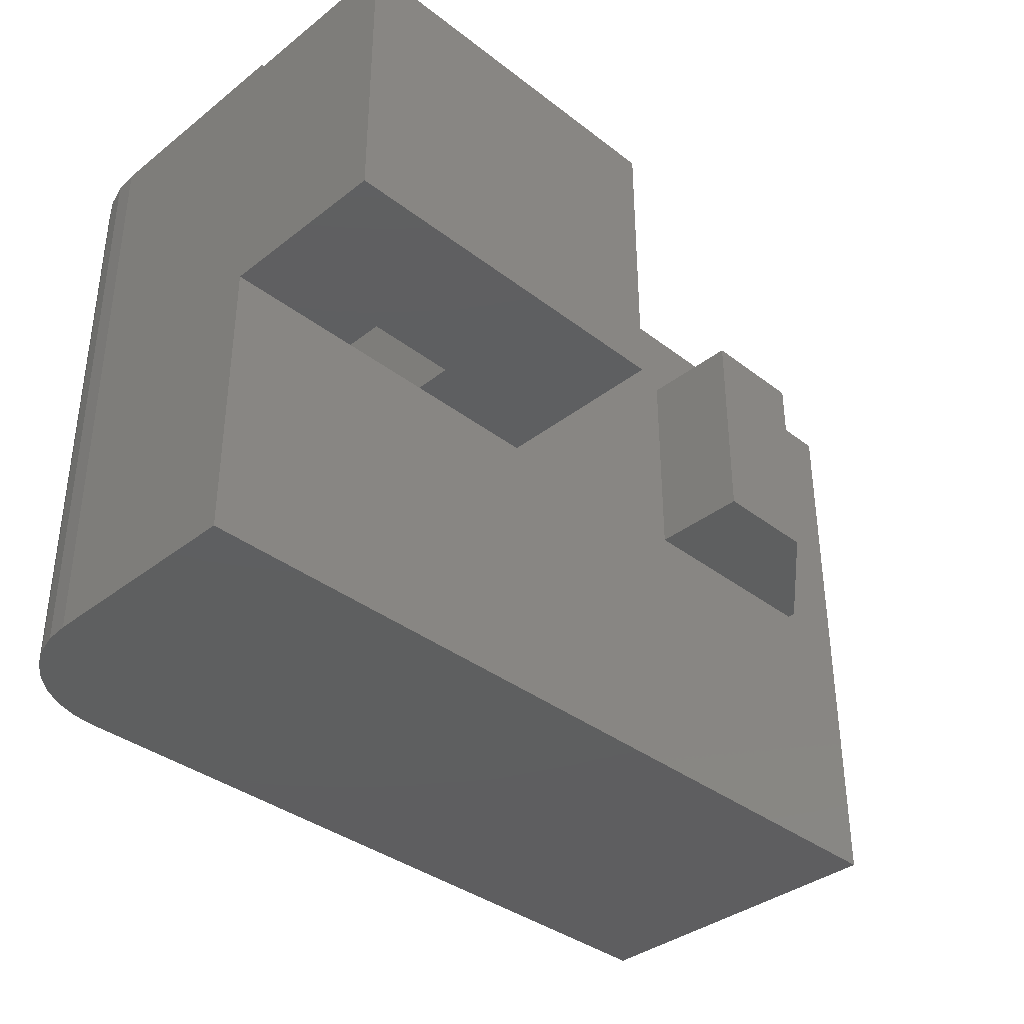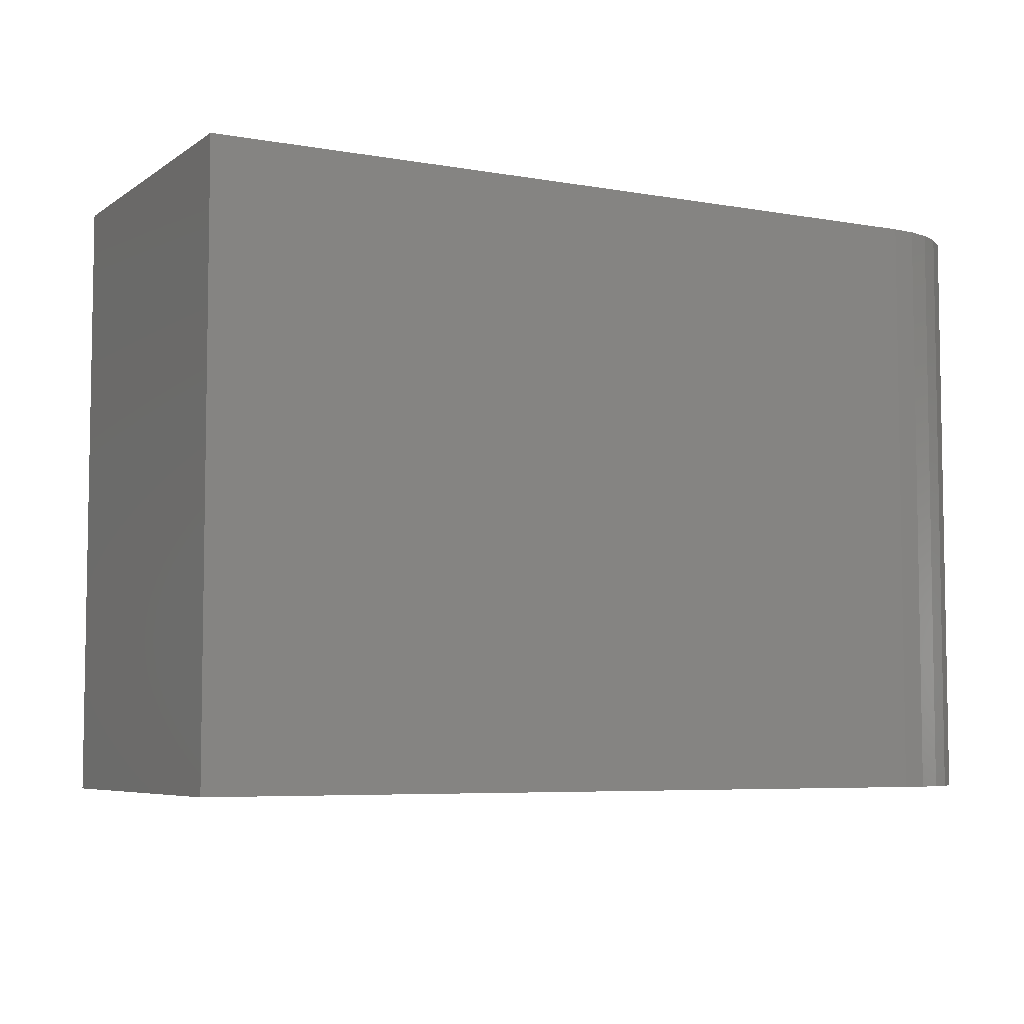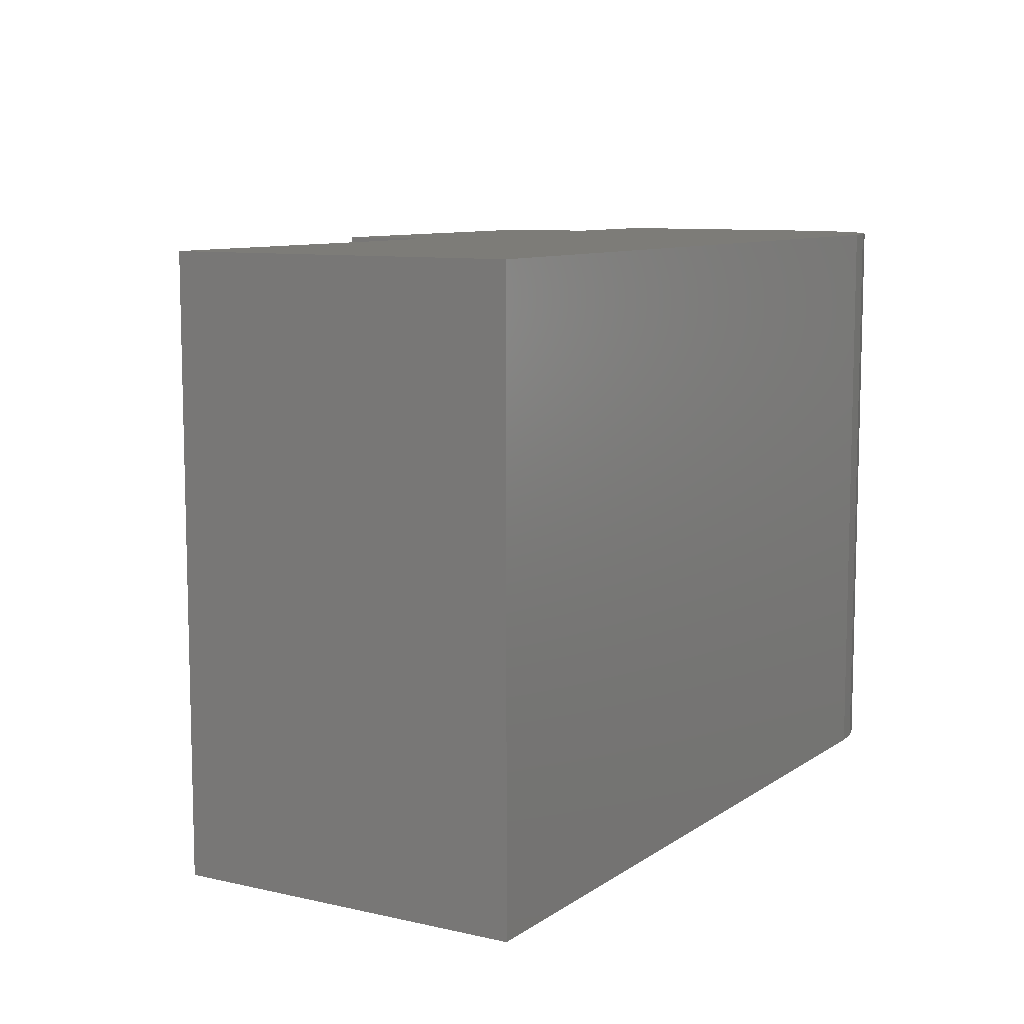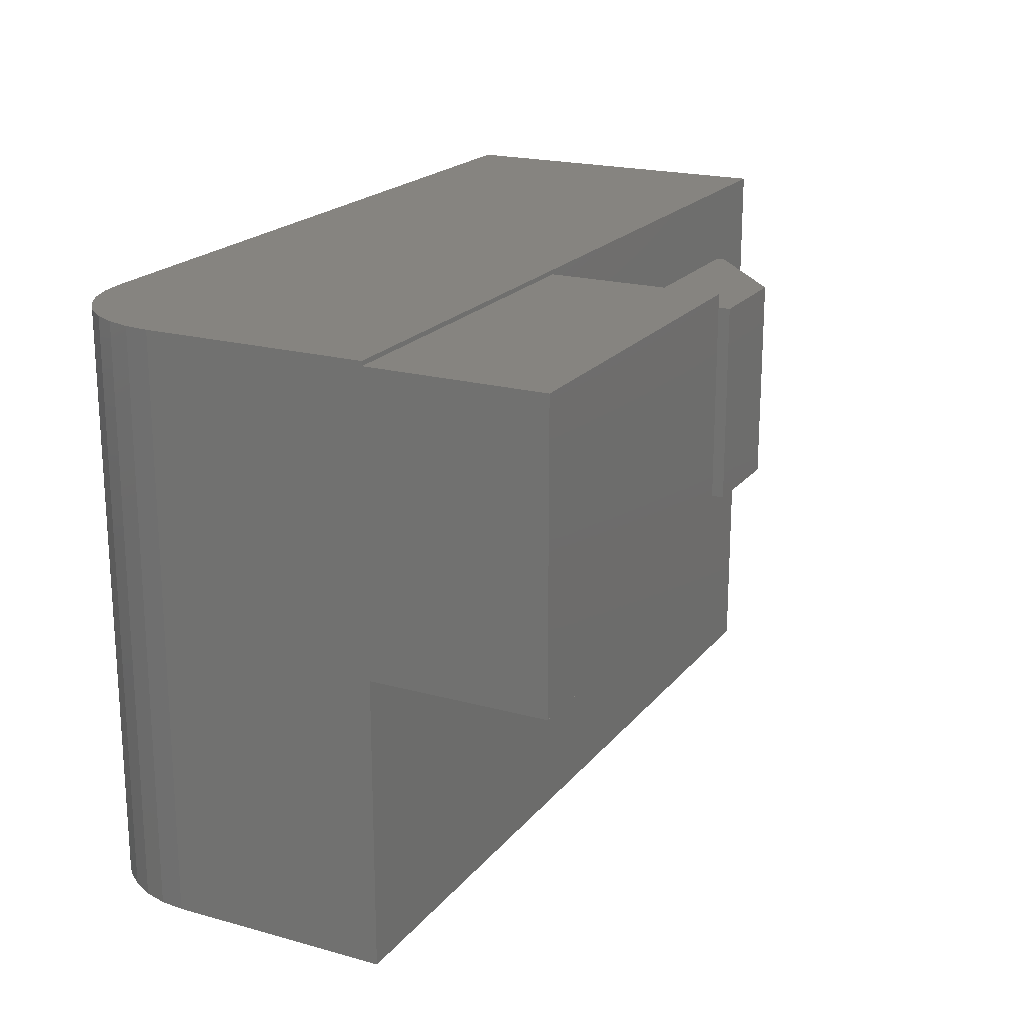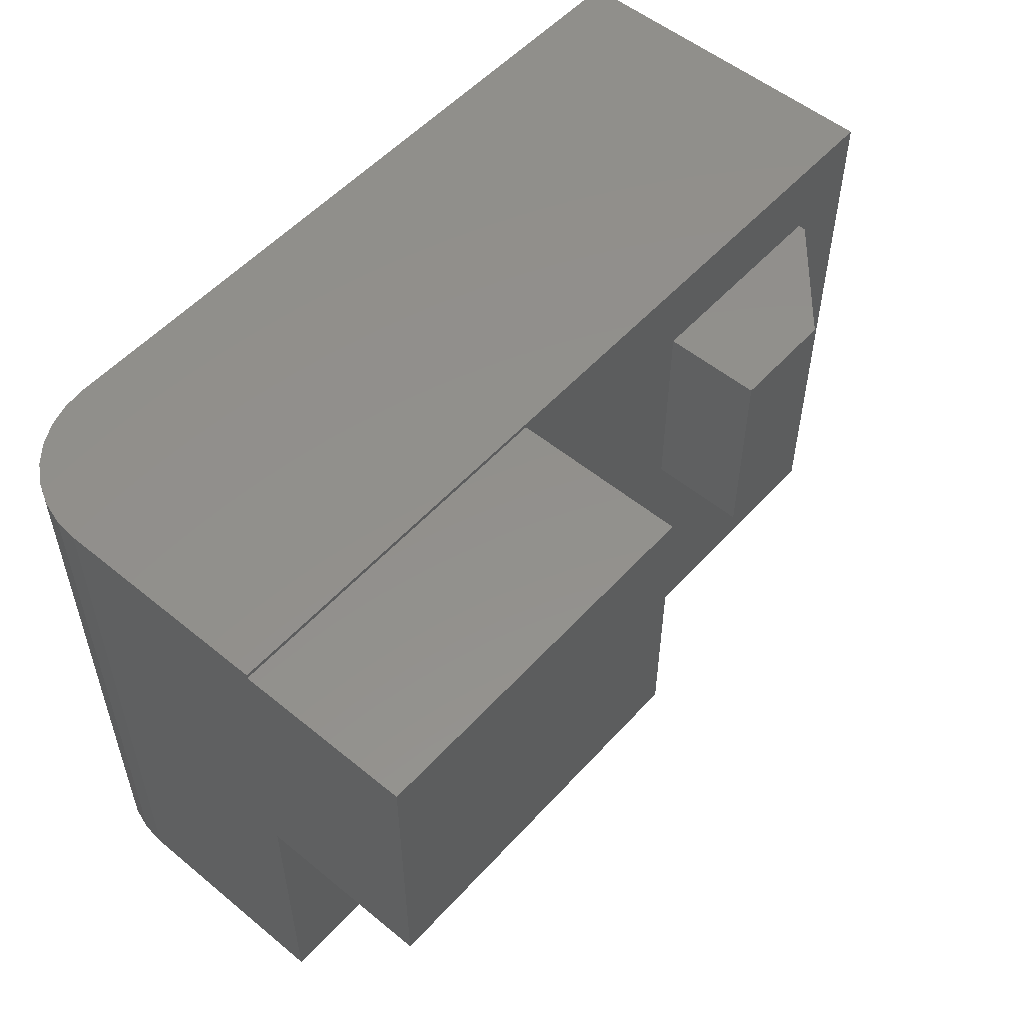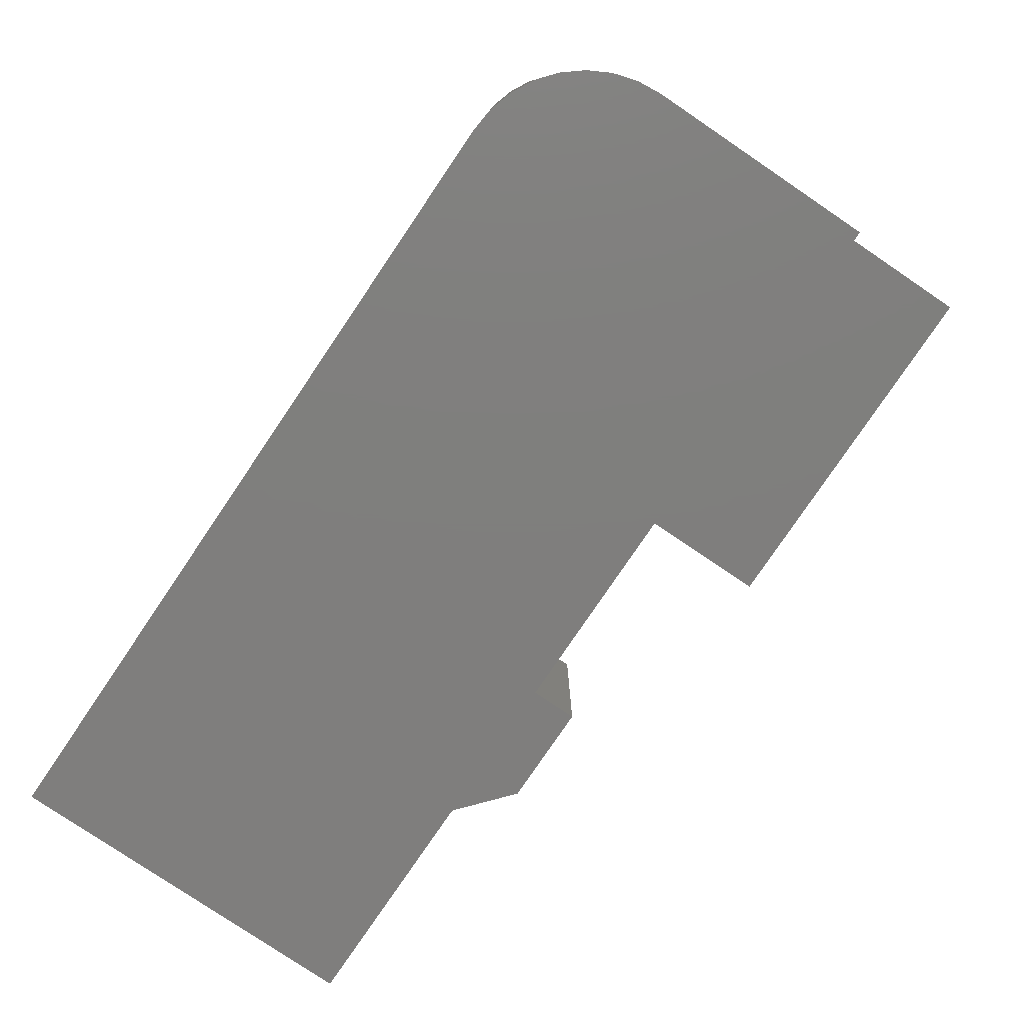
<metadata>
{"format":"stl","ext":"stl","renderer":"f3d","projection":"perspective","resolution":1024,"background":"white","views":[{"elev":-36.8,"azim":-44.8,"up":"+Z"},{"elev":-6.0,"azim":151.8,"up":"+Z"},{"elev":9.2,"azim":120.9,"up":"+Z"},{"elev":20.0,"azim":-63.0,"up":"+Z"},{"elev":53.7,"azim":-48.9,"up":"+Z"},{"elev":-78.6,"azim":-124.1,"up":"+Z"}]}
</metadata>
<code>
# stl→obj: 60 verts, 116 faces
v 0.5312 -0.375 0.2188
v 0.6406 -0.375 0.2188
v 0.5312 -0.375 0.4375
v 0.6406 -0.375 0.4375
v 0.5312 -0.2734 0.4375
v 0.75 -0.2812 0.4375
v 0.75 -0.2734 0.4375
v 0.75 -0.2812 0.2188
v 0.75 -0.2734 0.2188
v 0.5312 -0.2734 0.2188
v 0.2969 -0.2734 0.5156
v -0.07812 -0.2734 0.5202
v -0.07812 -0.2734 0.5156
v 0.8281 -0.2734 0.5202
v 0.8281 -0.2734 -0.07812
v 0.2969 -0.2734 0.2188
v -0.07812 -0.2734 -0.07812
v 0.1562 -0.2734 0.2188
v 0.0625 -0.2734 0.2188
v -0.07812 -0.2734 0.2188
v 0.0625 -0.1328 0.2188
v 0.1562 -0.1328 0.2188
v -0.07812 -0.4531 0.2188
v 0.0625 -0.3125 0.2188
v 0.2969 -0.4531 0.2188
v 0.1562 -0.3125 0.2188
v 0.0625 -0.3125 0.375
v 0.1562 -0.3125 0.375
v 0.1562 -0.1328 0.375
v 0.0625 -0.1328 0.0625
v 0.0625 -0.0625 0.0625
v 0.0625 -0.1328 0.375
v 0.0625 -0.0625 0.3796
v 0.0625 -0.1328 0.3796
v 0.8281 0.07812 -0.07812
v 0.8281 0.07812 0.5202
v -0.07812 -0.04688 -0.07812
v -0.07572 -0.02249 -0.07812
v 0.04688 0.07812 -0.07812
v -0.06861 0.0009604 -0.07812
v -0.05706 0.02257 -0.07812
v -0.04151 0.04151 -0.07812
v -0.02257 0.05706 -0.07812
v -0.0009604 0.06861 -0.07812
v 0.02249 0.07572 -0.07812
v 0.04688 0.07812 0.5202
v 0.02249 0.07572 0.5202
v -0.0009604 0.06861 0.5202
v -0.02257 0.05706 0.5202
v -0.04151 0.04151 0.5202
v -0.05706 0.02257 0.5202
v -0.06861 0.0009604 0.5202
v -0.07572 -0.02249 0.5202
v -0.07812 -0.04688 0.5202
v -0.07812 -0.4531 0.5156
v 0.2969 -0.4531 0.5156
v 0.6875 -0.1328 0.0625
v 0.6875 -0.0625 0.0625
v 0.6875 -0.0625 0.3796
v 0.6875 -0.1328 0.3796
f 1 2 3
f 3 2 4
f 3 4 5
f 5 4 6
f 5 6 7
f 8 9 6
f 6 9 7
f 1 10 2
f 2 10 9
f 2 9 8
f 4 2 6
f 6 2 8
f 3 5 1
f 1 5 10
f 11 12 13
f 14 12 11
f 14 11 7
f 14 7 9
f 14 9 15
f 15 9 10
f 15 10 16
f 15 16 17
f 17 16 18
f 17 18 19
f 17 19 20
f 16 10 11
f 11 10 5
f 11 5 7
f 19 18 21
f 21 18 22
f 20 19 23
f 23 19 24
f 23 24 25
f 25 24 26
f 25 26 16
f 16 26 18
f 24 27 26
f 26 27 28
f 22 18 29
f 29 18 26
f 29 26 28
f 30 31 21
f 32 27 24
f 32 24 19
f 32 19 21
f 32 21 31
f 32 31 33
f 32 33 34
f 15 35 14
f 14 35 36
f 17 37 38
f 39 35 15
f 39 15 17
f 39 17 38
f 39 38 40
f 39 40 41
f 39 41 42
f 39 42 43
f 39 43 44
f 39 44 45
f 12 14 36
f 12 36 46
f 12 46 47
f 12 47 48
f 12 48 49
f 12 49 50
f 12 50 51
f 12 51 52
f 12 52 53
f 12 53 54
f 12 37 13
f 12 54 37
f 20 23 55
f 20 55 13
f 20 13 37
f 20 37 17
f 46 36 39
f 39 36 35
f 46 39 47
f 47 39 45
f 47 45 48
f 48 45 44
f 48 44 49
f 49 44 43
f 49 43 50
f 50 43 42
f 50 42 51
f 51 42 41
f 51 41 52
f 52 41 40
f 52 40 53
f 53 40 38
f 53 38 54
f 54 38 37
f 25 16 56
f 56 16 11
f 56 11 55
f 55 11 13
f 55 23 56
f 56 23 25
f 29 28 32
f 32 28 27
f 30 57 31
f 31 57 58
f 33 31 59
f 59 31 58
f 60 34 59
f 59 34 33
f 22 30 21
f 30 22 57
f 57 22 29
f 57 29 60
f 60 29 32
f 60 32 34
f 57 60 58
f 58 60 59

</code>
